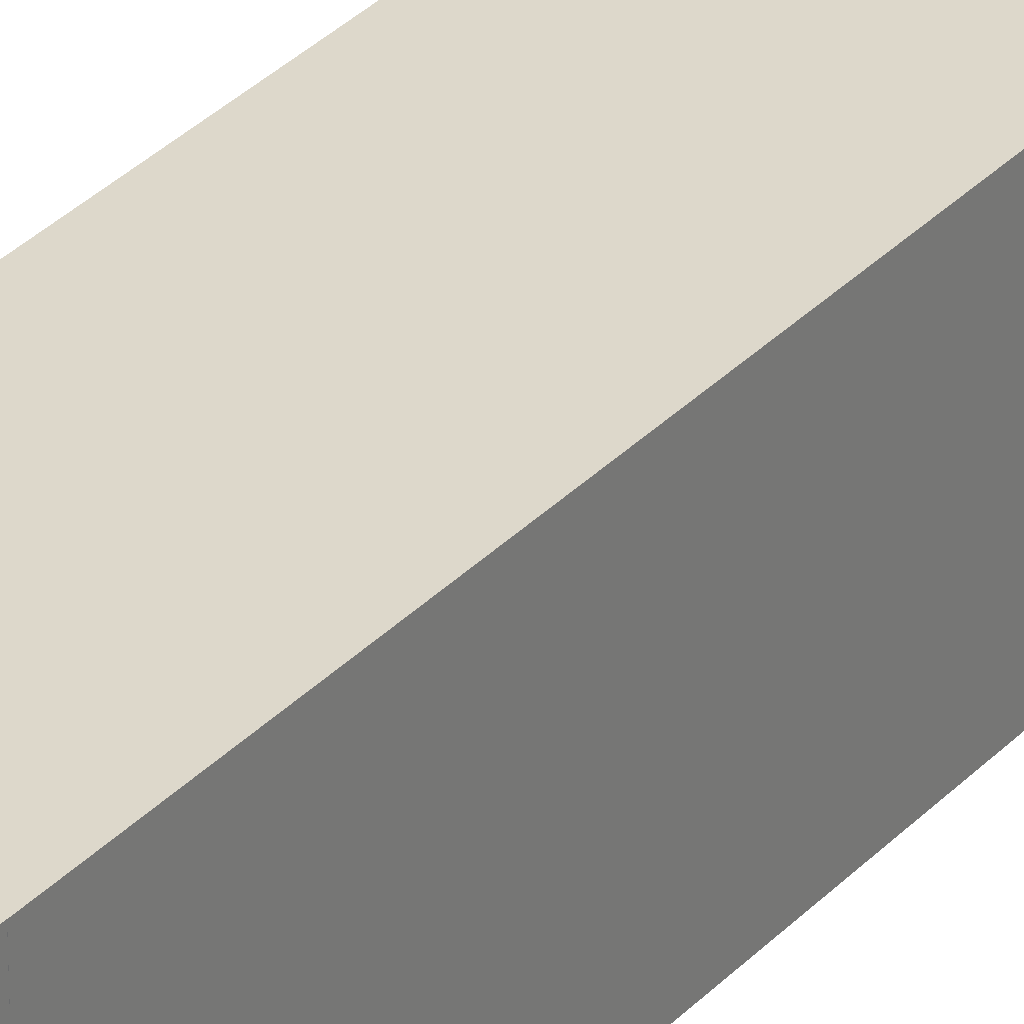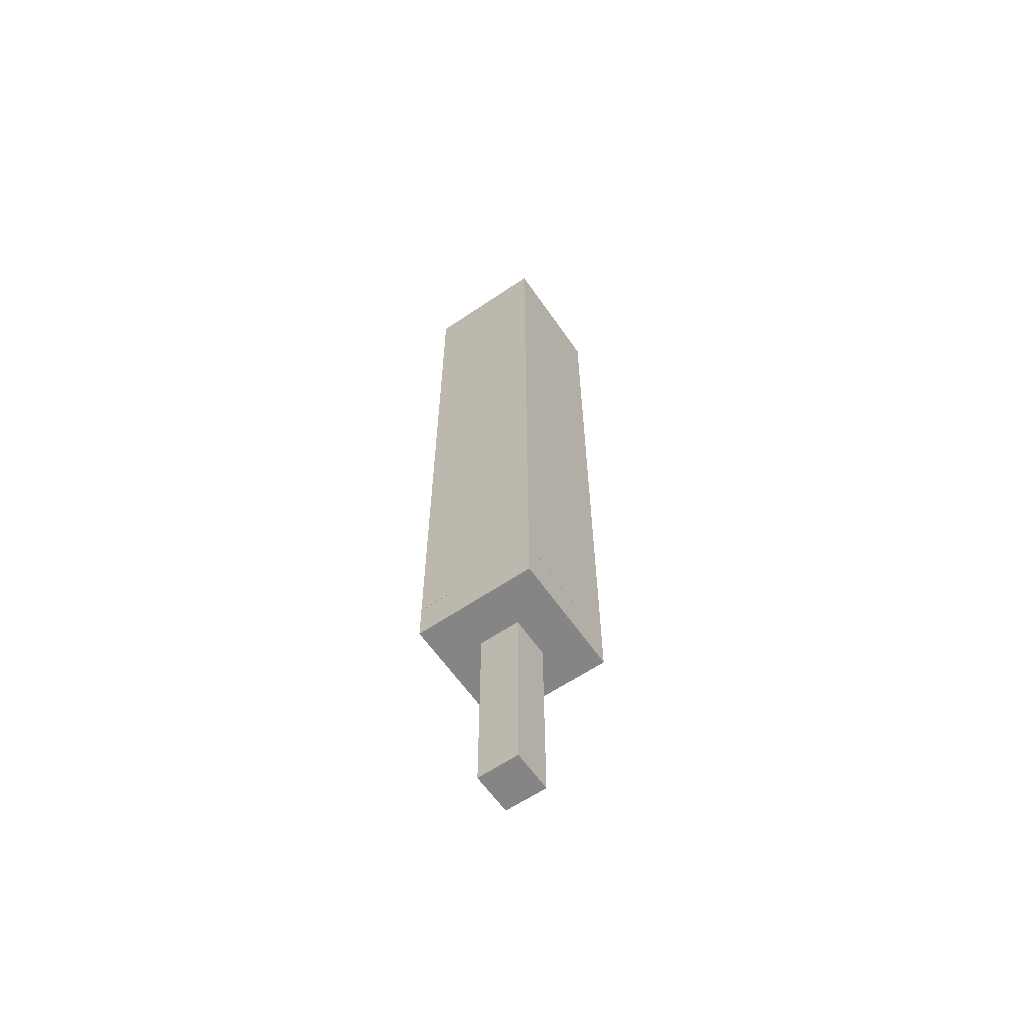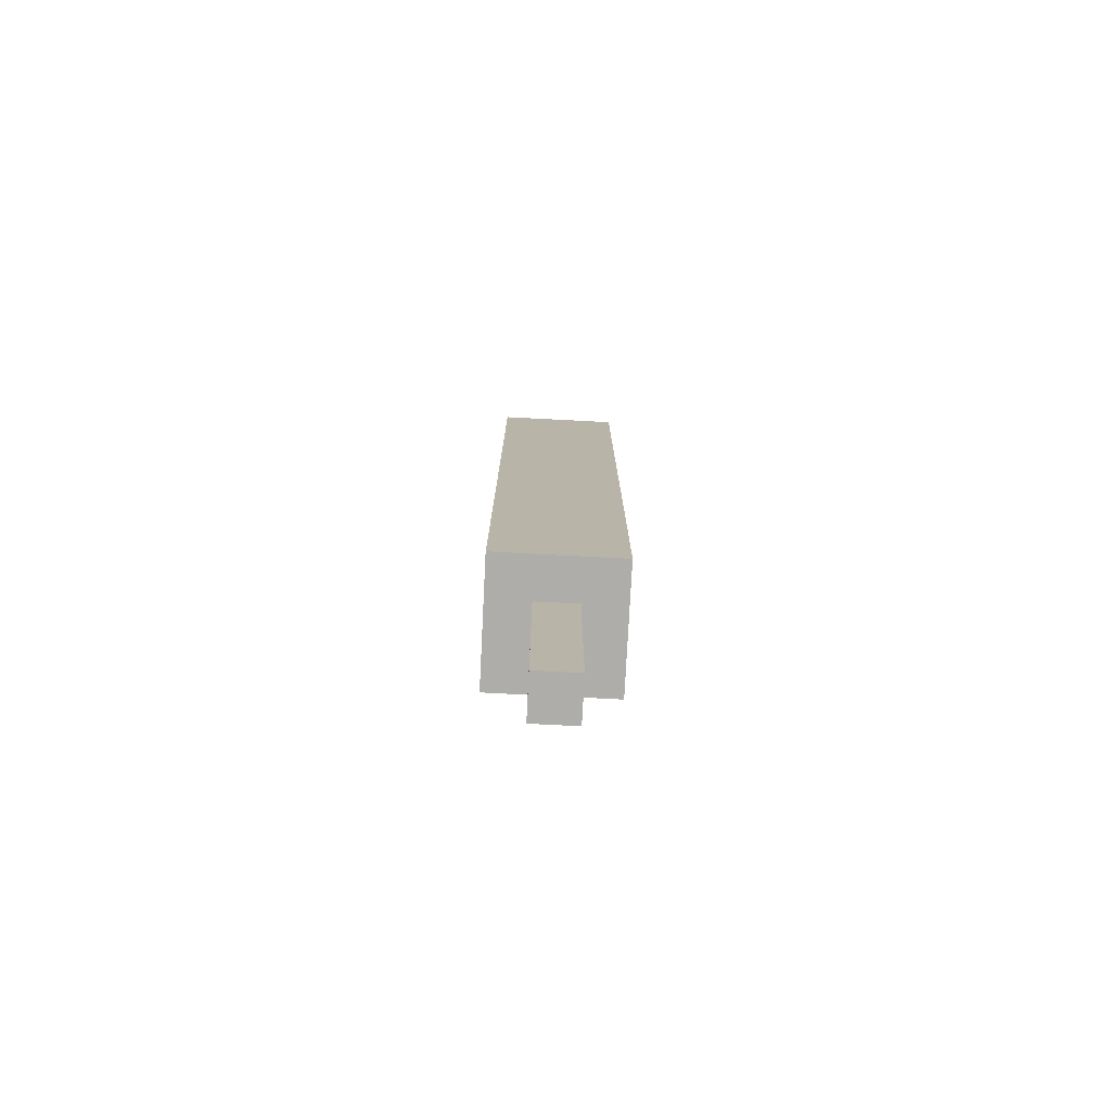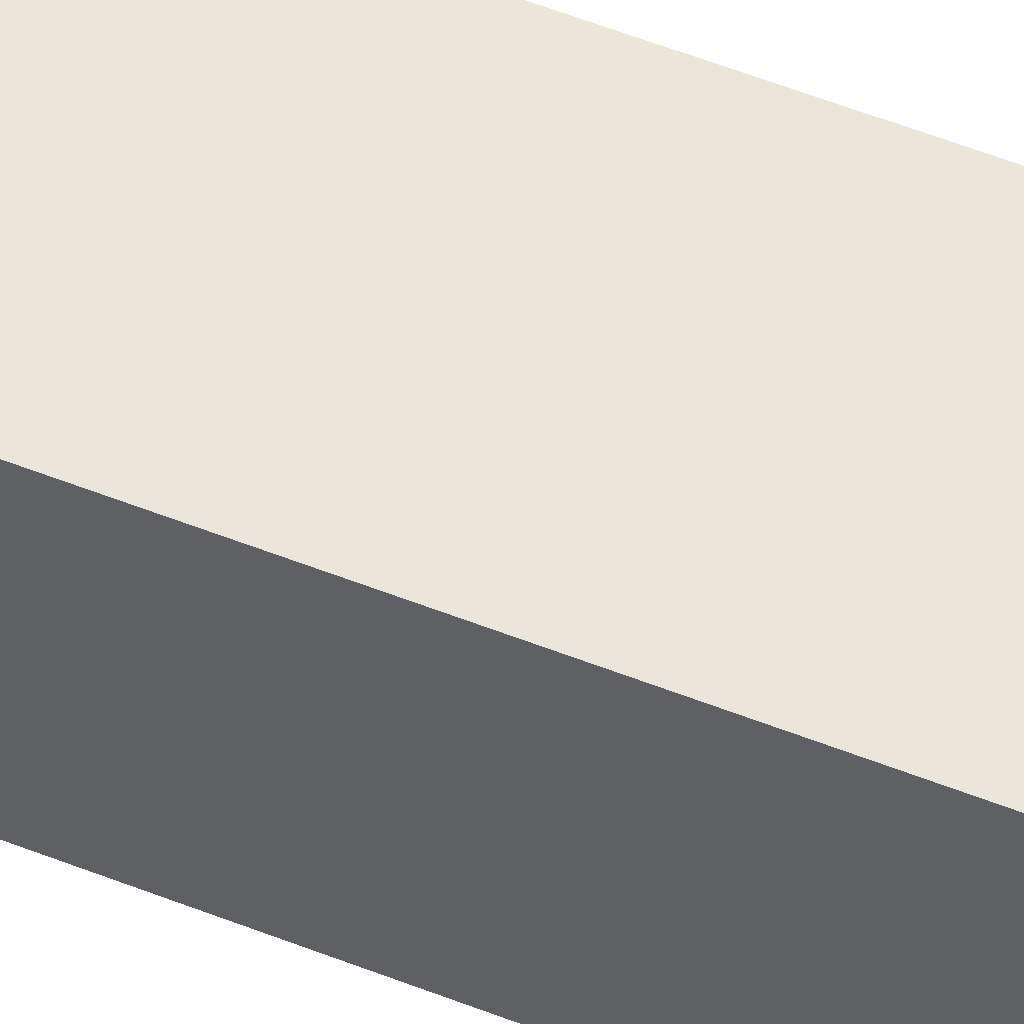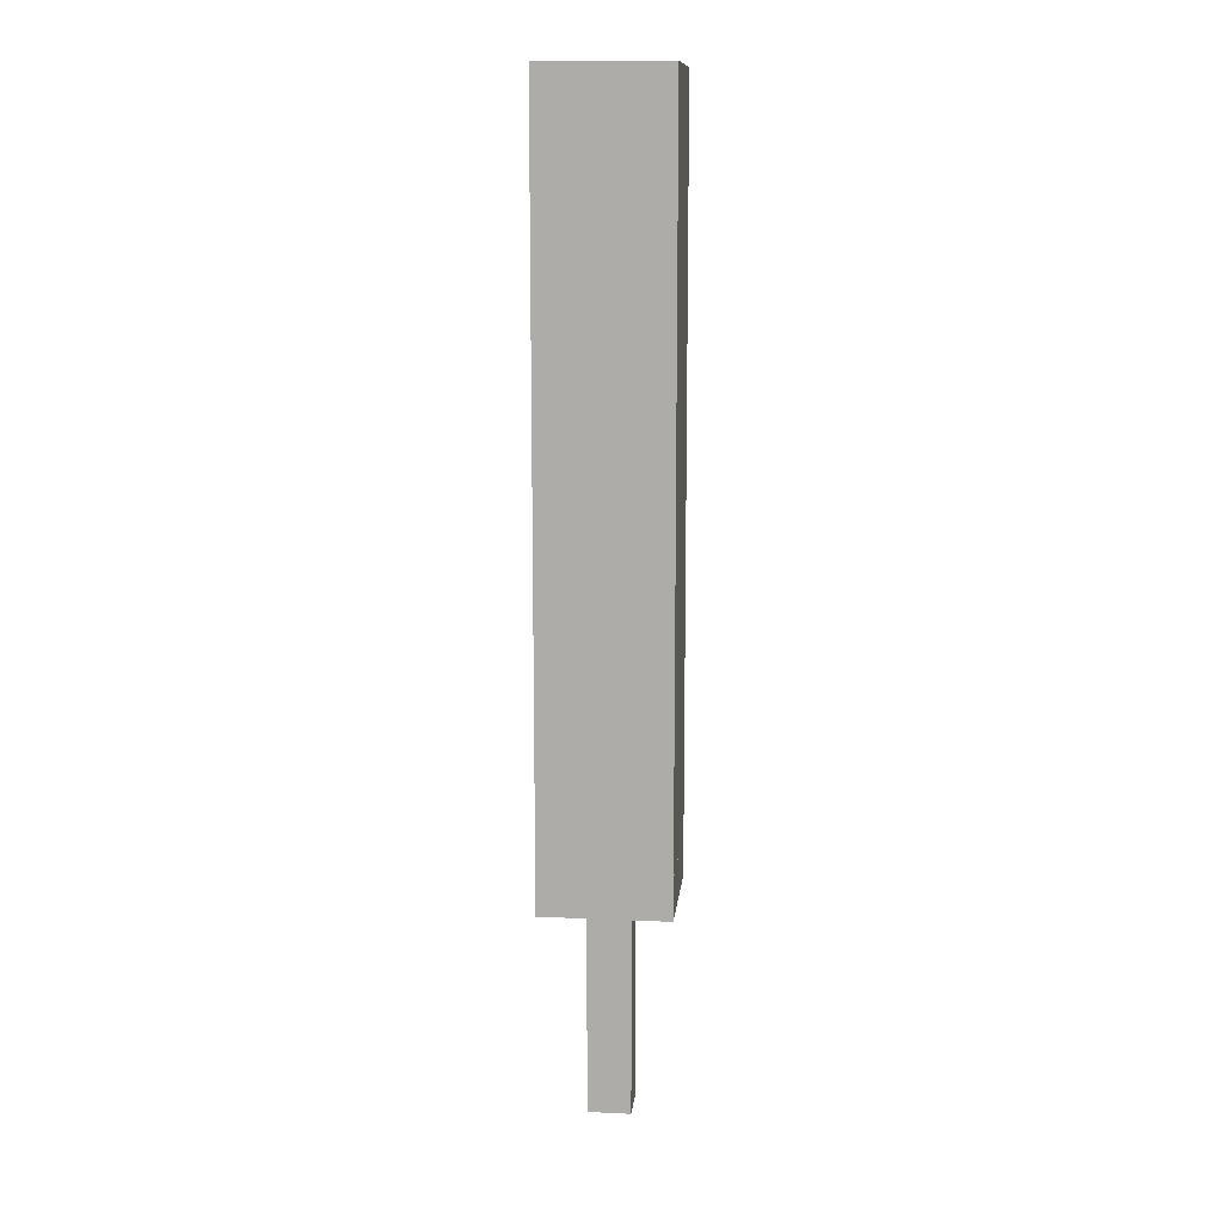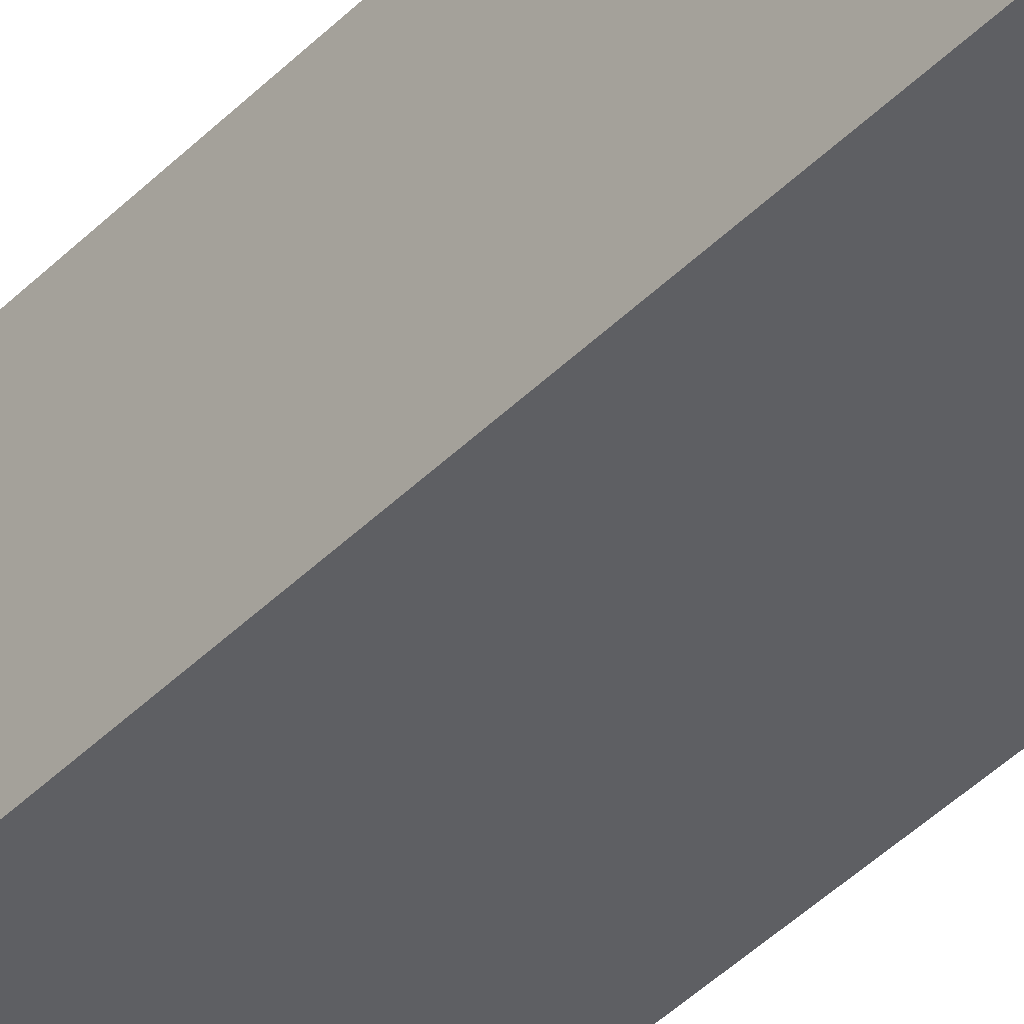
<metadata>
{"format":"obj","ext":"obj","renderer":"f3d","projection":"perspective","resolution":1024,"background":"white","views":[{"elev":31.5,"azim":34.7,"up":"+Z"},{"elev":-61.7,"azim":124.6,"up":"+Y"},{"elev":-77.1,"azim":87.1,"up":"+Y"},{"elev":55.9,"azim":112.5,"up":"+Z"},{"elev":12.1,"azim":-83.9,"up":"+Y"},{"elev":-41.2,"azim":-39.5,"up":"+Z"}]}
</metadata>
<code>
v 0.09375 0.375 -0.09375
v 0.09375 0.375 0.09375
v 0.06255 0.375 0.06245
v 0.06255 0.375 -0.06255
v -0.09375 0.375 -0.09375
v 0.09375 0.375 -0.09375
v 0.06255 0.375 -0.06255
v -0.06245 0.375 -0.06255
v 0.09375 0.375 0.09375
v -0.09375 0.375 0.09375
v -0.06245 0.375 0.06245
v 0.06255 0.375 0.06245
v -0.09375 0.375 -0.09375
v -0.06245 0.375 -0.06255
v -0.06245 0.375 0.06245
v -0.09375 0.375 0.09375
v -0.09375 0.375 0.09375
v 0.09375 0.375 0.09375
v 0.09375 0.3125 0.09375
v -0.09375 0.3125 0.09375
v 0.09375 0.375 0.09375
v 0.09375 0.375 -0.09375
v 0.09375 0.3125 -0.09375
v 0.09375 0.3125 0.09375
v 0.09375 0.375 -0.09375
v -0.09375 0.375 -0.09375
v -0.09375 0.3125 -0.09375
v 0.09375 0.3125 -0.09375
v -0.09375 0.375 -0.09375
v -0.09375 0.375 0.09375
v -0.09375 0.3125 0.09375
v -0.09375 0.3125 -0.09375
v -0.09375 0.3125 0.09375
v 0.09375 0.3125 0.09375
v 0.09375 0.3125 -0.09375
v -0.09375 0.3125 -0.09375
v -0.03125 0.3125 0.03125
v 0.03125 0.3125 0.03125
v 0.03125 0 0.03125
v -0.03125 0 0.03125
v 0.03125 0.3125 0.03125
v 0.03125 0.3125 -0.03125
v 0.03125 0 -0.03125
v 0.03125 0 0.03125
v 0.03125 0.3125 -0.03125
v -0.03125 0.3125 -0.03125
v -0.03125 0 -0.03125
v 0.03125 0 -0.03125
v -0.03125 0.3125 -0.03125
v -0.03125 0.3125 0.03125
v -0.03125 0 0.03125
v -0.03125 0 -0.03125
v -0.03125 0 0.03125
v 0.03125 0 0.03125
v 0.03125 0 -0.03125
v -0.03125 0 -0.03125
v -0.0624 0.375 0.0624
v 0.0626 0.375 0.0624
v 0.0626 0.375 -0.0626
v -0.0624 0.375 -0.0626
v -0.0312 1.375 0.0312
v 0.0313 1.375 0.0312
v 0.0313 0.375 0.0312
v -0.0312 0.375 0.0312
v 0.0313 1.375 0.0312
v 0.0313 1.375 -0.0313
v 0.0313 0.375 -0.0313
v 0.0313 0.375 0.0312
v 0.0313 1.375 -0.0313
v -0.0312 1.375 -0.0313
v -0.0312 0.375 -0.0313
v 0.0313 0.375 -0.0313
v -0.0312 1.375 -0.0313
v -0.0312 1.375 0.0312
v -0.0312 0.375 0.0312
v -0.0312 0.375 -0.0313
v -0.0312 1.375 -0.0313
v 0.0313 1.375 -0.0313
v 0.0313 1.375 0.0312
v -0.0312 1.375 0.0312
v 0.0313 0.375 0.0312
v 0.0313 0.375 -0.0313
v -0.0312 0.375 -0.0313
v -0.0312 0.375 0.0312
v -0.06245 1.406 0.06245
v 0.06255 1.406 0.06245
v 0.06255 0.3437 0.06245
v -0.06245 0.3437 0.06245
v 0.06255 1.406 0.06245
v 0.06255 1.406 -0.06255
v 0.06255 0.3437 -0.06255
v 0.06255 0.3437 0.06245
v 0.06255 1.406 -0.06255
v -0.06245 1.406 -0.06255
v -0.06245 0.3437 -0.06255
v 0.06255 0.3437 -0.06255
v -0.06245 1.406 -0.06255
v -0.06245 1.406 0.06245
v -0.06245 0.3437 0.06245
v -0.06245 0.3437 -0.06255
v -0.06245 1.406 -0.06255
v 0.06255 1.406 -0.06255
v 0.06255 1.406 0.06245
v -0.06245 1.406 0.06245
v -0.0937 1.438 0.0937
v 0.0938 1.438 0.0937
v 0.0938 0.375 0.0937
v -0.0937 0.375 0.0937
v 0.0938 1.438 0.0937
v 0.0938 1.438 -0.0938
v 0.0938 0.375 -0.0938
v 0.0938 0.375 0.0937
v 0.0938 1.438 -0.0938
v -0.0937 1.438 -0.0938
v -0.0937 0.375 -0.0938
v 0.0938 0.375 -0.0938
v -0.0937 1.438 -0.0938
v -0.0937 1.438 0.0937
v -0.0937 0.375 0.0937
v -0.0937 0.375 -0.0938
v -0.0937 1.438 -0.0938
v 0.0938 1.438 -0.0938
v 0.0938 1.438 0.0937
v -0.0937 1.438 0.0937
v -0.0937 0.375 0.0937
v 0.0938 0.375 0.0937
v 0.0938 0.375 -0.0938
v -0.0937 0.375 -0.0938
v 0.06255 1.406 -0.06255
v -0.06245 1.406 -0.06255
v -0.06245 0.3437 -0.06255
v 0.06255 0.3437 -0.06255
v -0.06245 1.406 -0.06255
v -0.06245 1.406 0.06245
v -0.06245 0.3437 0.06245
v -0.06245 0.3437 -0.06255
v -0.06245 1.406 0.06245
v 0.06255 1.406 0.06245
v 0.06255 0.3437 0.06245
v -0.06245 0.3437 0.06245
v 0.06255 1.406 0.06245
v 0.06255 1.406 -0.06255
v 0.06255 0.3437 -0.06255
v 0.06255 0.3437 0.06245
v 0.06255 1.406 0.06245
v -0.06245 1.406 0.06245
v -0.06245 1.406 -0.06255
v 0.06255 1.406 -0.06255
v -0.0624 0.375 0.0624
v 0.0626 0.375 0.0624
v 0.0626 0.375 -0.0626
v -0.0624 0.375 -0.0626
v -0.0312 1.375 0.0312
v 0.0313 1.375 0.0312
v 0.0313 0.375 0.0312
v -0.0312 0.375 0.0312
v 0.0313 1.375 0.0312
v 0.0313 1.375 -0.0313
v 0.0313 0.375 -0.0313
v 0.0313 0.375 0.0312
v 0.0313 1.375 -0.0313
v -0.0312 1.375 -0.0313
v -0.0312 0.375 -0.0313
v 0.0313 0.375 -0.0313
v -0.0312 1.375 -0.0313
v -0.0312 1.375 0.0312
v -0.0312 0.375 0.0312
v -0.0312 0.375 -0.0313
v -0.0312 1.375 -0.0313
v 0.0313 1.375 -0.0313
v 0.0313 1.375 0.0312
v -0.0312 1.375 0.0312
v 0.0313 0.375 0.0312
v 0.0313 0.375 -0.0313
v -0.0312 0.375 -0.0313
v -0.0312 0.375 0.0312
g Hilt
f 4 3 2 1
f 8 7 6 5
f 12 11 10 9
f 16 15 14 13
f 20 19 18 17
f 24 23 22 21
f 28 27 26 25
f 32 31 30 29
f 36 35 34 33
f 40 39 38 37
f 44 43 42 41
f 48 47 46 45
f 52 51 50 49
f 56 55 54 53
g Hilt2
f 58 59 60 57
g BladeInner
f 64 63 62 61
f 68 67 66 65
f 72 71 70 69
f 76 75 74 73
f 80 79 78 77
f 84 83 82 81
g BladeOuter1
f 88 87 86 85
f 92 91 90 89
f 96 95 94 93
f 100 99 98 97
f 104 103 102 101
g BladeOuter2
f 108 107 106 105
f 112 111 110 109
f 116 115 114 113
f 120 119 118 117
f 124 123 122 121
f 128 127 126 125
g BladeOuterMode1
f 130 131 132 129
f 134 135 136 133
f 138 139 140 137
f 142 143 144 141
f 146 147 148 145
f 150 151 152 149
g BladeInnerMode1
f 156 155 154 153
f 160 159 158 157
f 164 163 162 161
f 168 167 166 165
f 172 171 170 169
f 176 175 174 173

</code>
